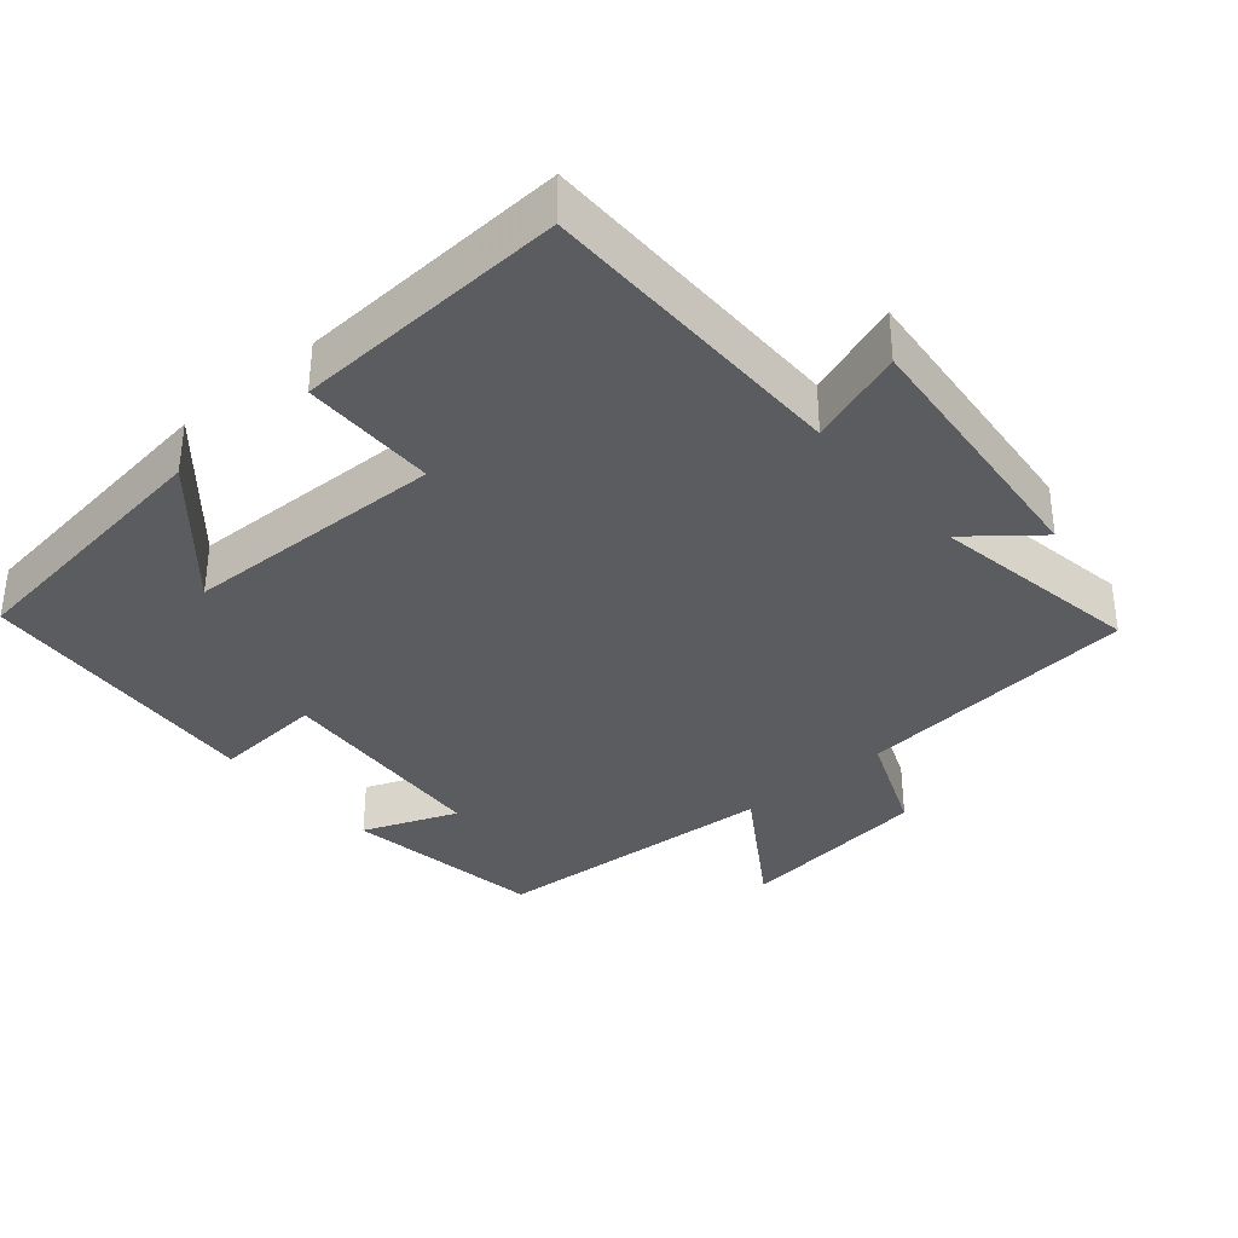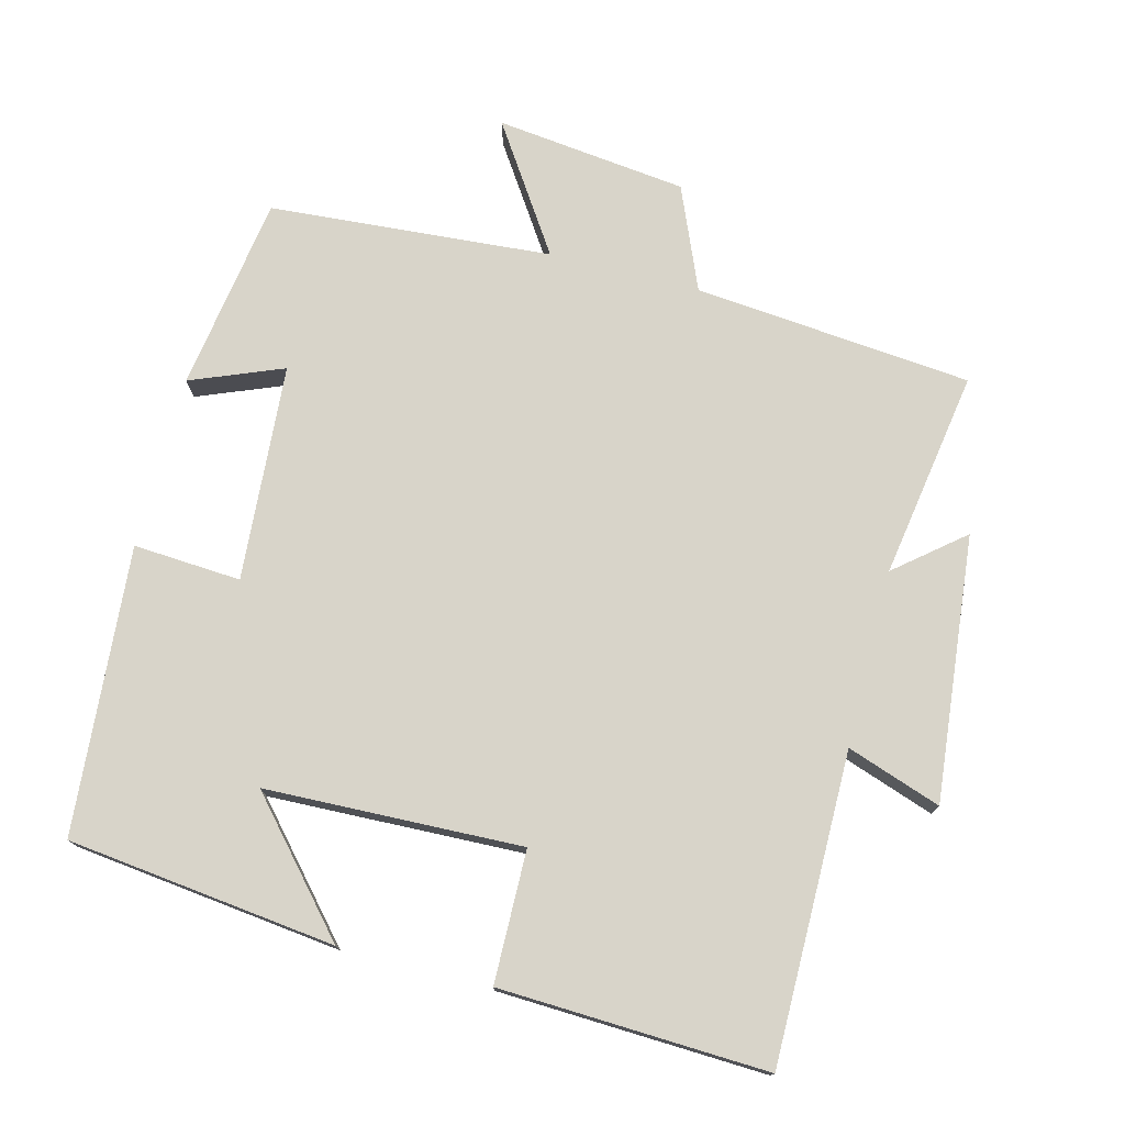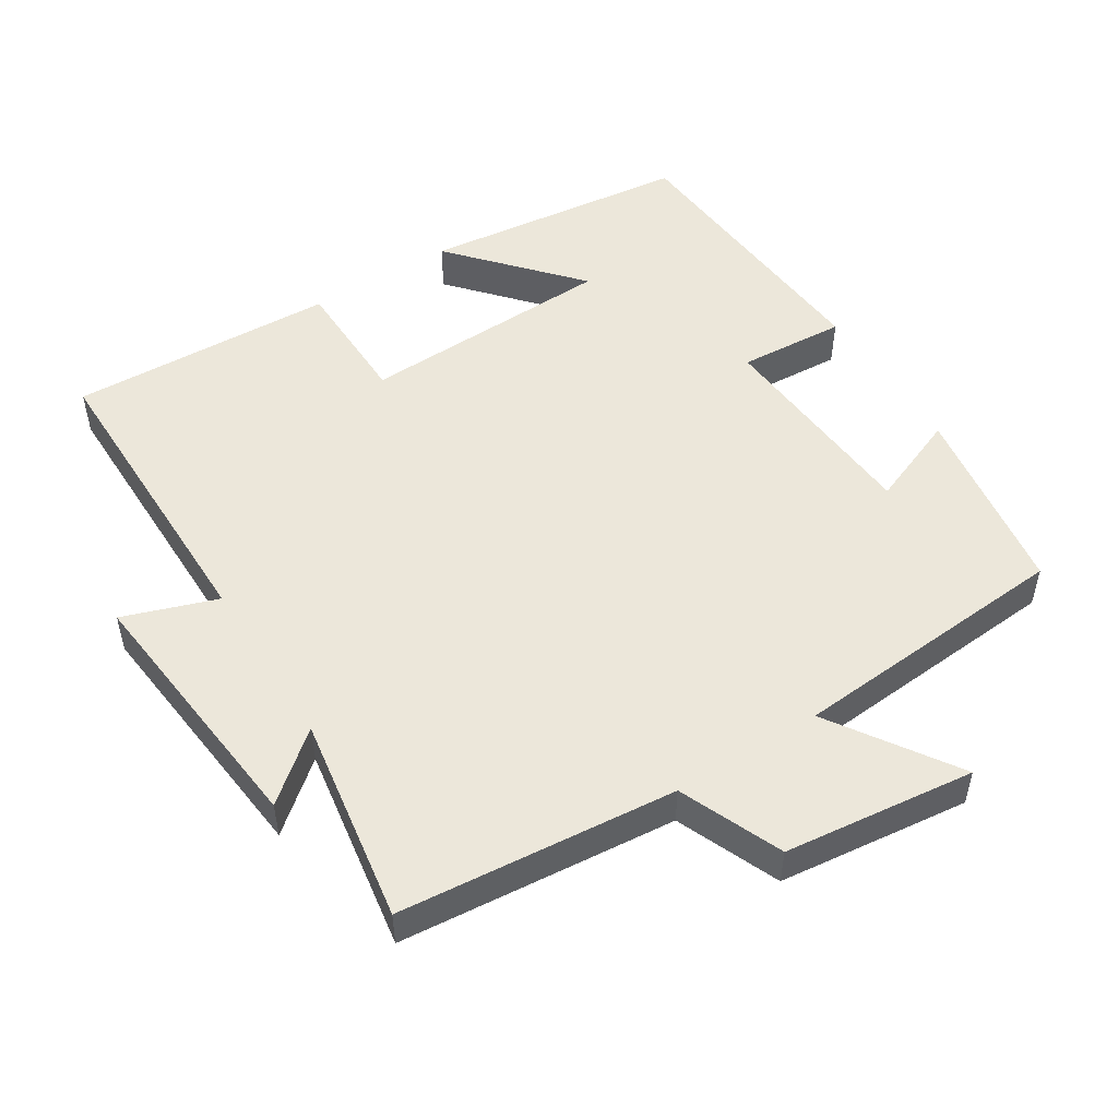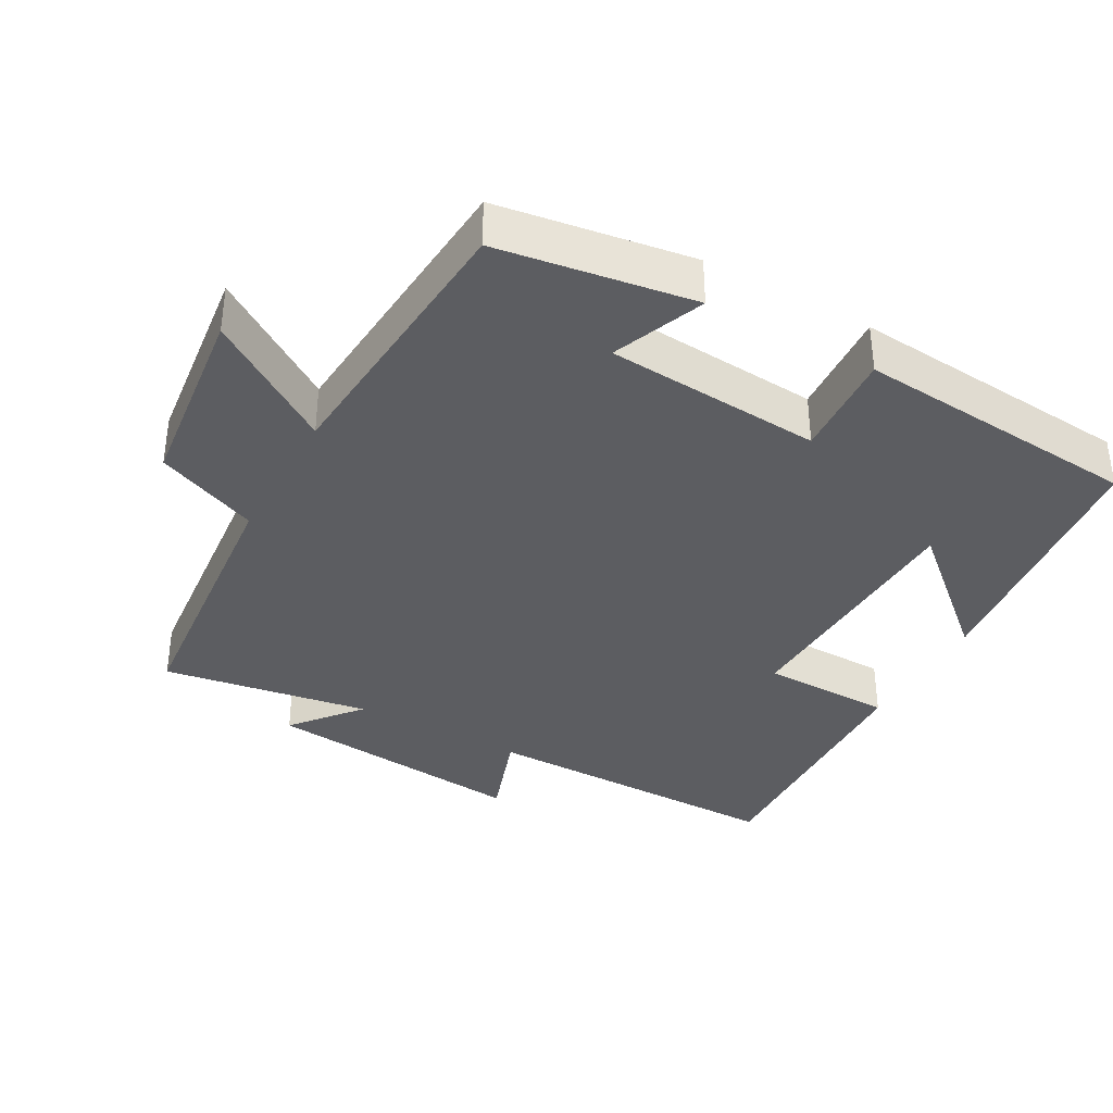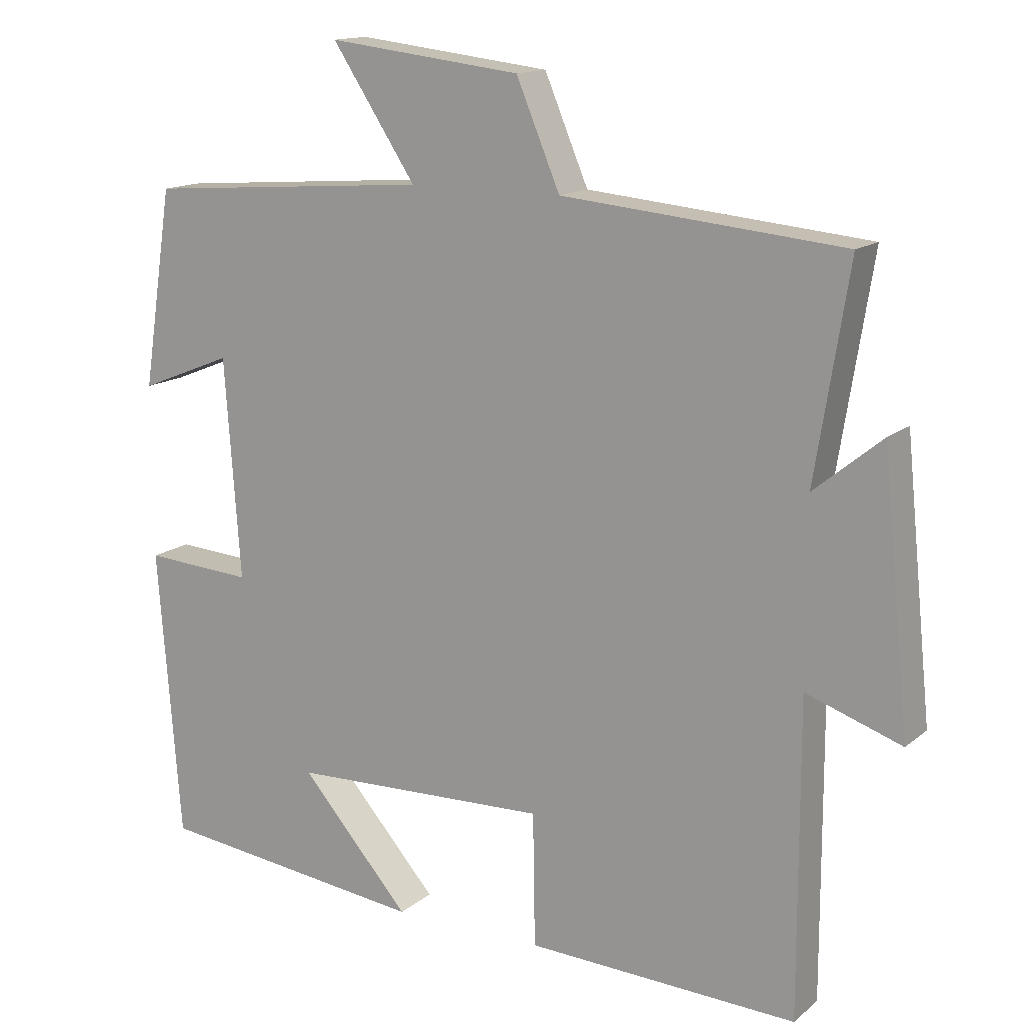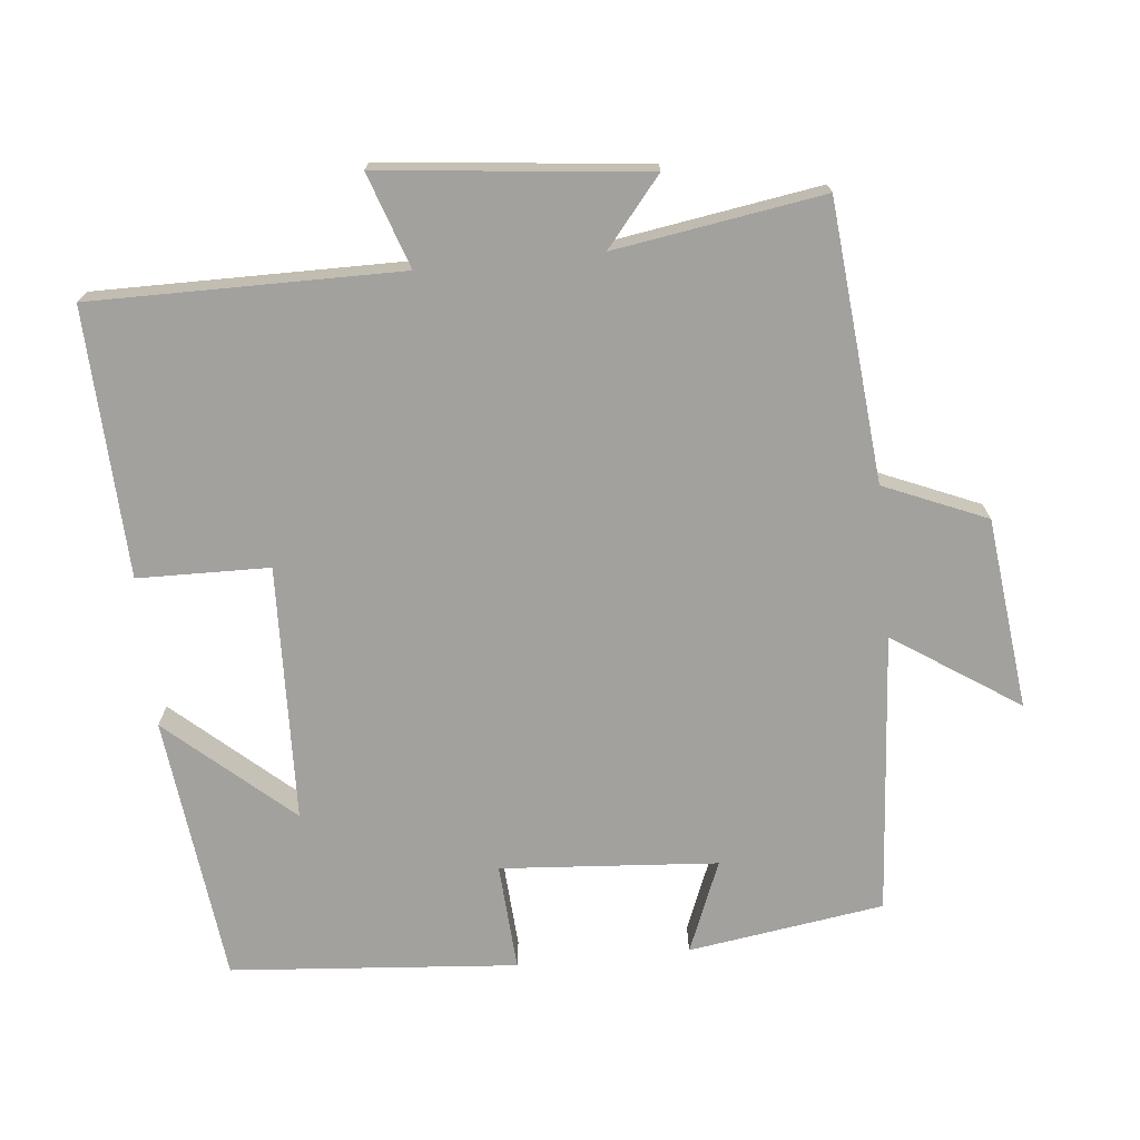
<metadata>
{"format":"obj","ext":"obj","renderer":"f3d","projection":"perspective","resolution":1024,"background":"white","views":[{"elev":-35.3,"azim":-139.1,"up":"+Y"},{"elev":75.5,"azim":-165.6,"up":"+Y"},{"elev":51.2,"azim":-32.3,"up":"+Y"},{"elev":-36.6,"azim":60.9,"up":"+Y"},{"elev":14.4,"azim":-149.0,"up":"+Z"},{"elev":-72.0,"azim":-84.4,"up":"+Y"}]}
</metadata>
<code>
v 0.458 0.07 0.47
v 0.5 0.07 0.194
v 0.37 0.07 0.246
v 0.348 0.07 -0.06
v 0.5 0.07 -0.05
v 0.468 0.07 -0.455
v 0.089 0.07 -0.5
v 0.242 0.07 -0.326
v -0.12 0.07 -0.314
v -0.123 0.07 -0.5
v -0.501 0.07 -0.516
v -0.5 0.07 -0.08
v -0.633 0.07 -0.126
v -0.595 0.07 0.248
v -0.5 0.07 0.17
v -0.547 0.07 0.463
v -0.155 0.07 0.5
v -0.094 0.07 0.645
v 0.176 0.07 0.677
v 0.059 0.07 0.5
v 0.458 0 0.47
v 0.5 0 0.194
v 0.37 0 0.246
v 0.348 0 -0.06
v 0.5 0 -0.05
v 0.468 0 -0.455
v 0.089 0 -0.5
v 0.242 0 -0.326
v -0.12 0 -0.314
v -0.123 0 -0.5
v -0.501 0 -0.516
v -0.5 0 -0.08
v -0.633 0 -0.126
v -0.595 0 0.248
v -0.5 0 0.17
v -0.547 0 0.463
v -0.155 0 0.5
v -0.094 0 0.645
v 0.176 0 0.677
v 0.059 0 0.5
f 17 18 19 20
f 17 20 1
f 16 17 1
f 15 16 1
f 12 13 14 15
f 12 15 1
f 9 10 11 12
f 8 9 12
f 5 6 7 8
f 4 5 8
f 3 4 8 12
f 1 2 3
f 1 3 12
f 40 39 38 37
f 21 40 37
f 21 37 36
f 21 36 35
f 35 34 33 32
f 21 35 32
f 32 31 30 29
f 32 29 28
f 28 27 26 25
f 28 25 24
f 32 28 24 23
f 23 22 21
f 32 23 21
f 1 21 22 2
f 2 22 23 3
f 3 23 24 4
f 4 24 25 5
f 5 25 26 6
f 6 26 27 7
f 7 27 28 8
f 8 28 29 9
f 9 29 30 10
f 10 30 31 11
f 11 31 32 12
f 12 32 33 13
f 13 33 34 14
f 14 34 35 15
f 15 35 36 16
f 16 36 37 17
f 17 37 38 18
f 18 38 39 19
f 19 39 40 20
f 20 40 21 1

</code>
